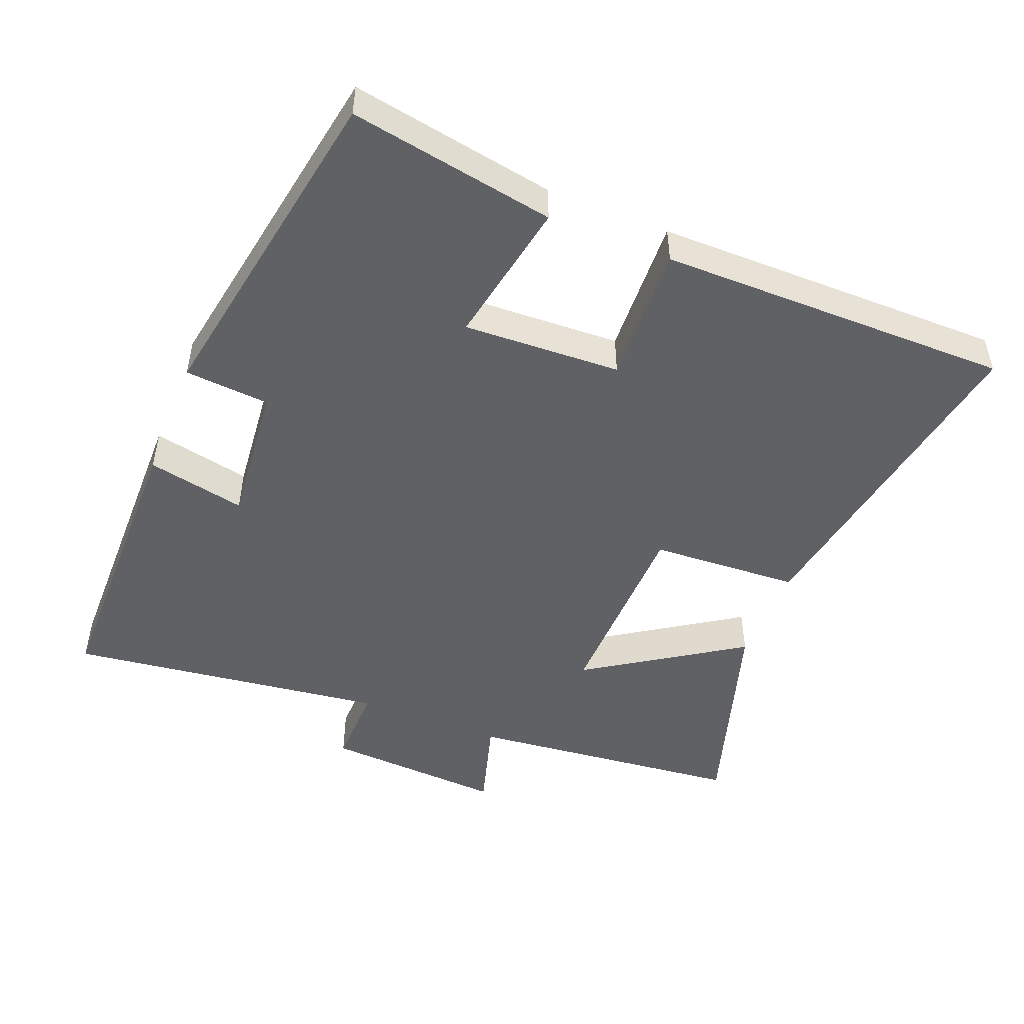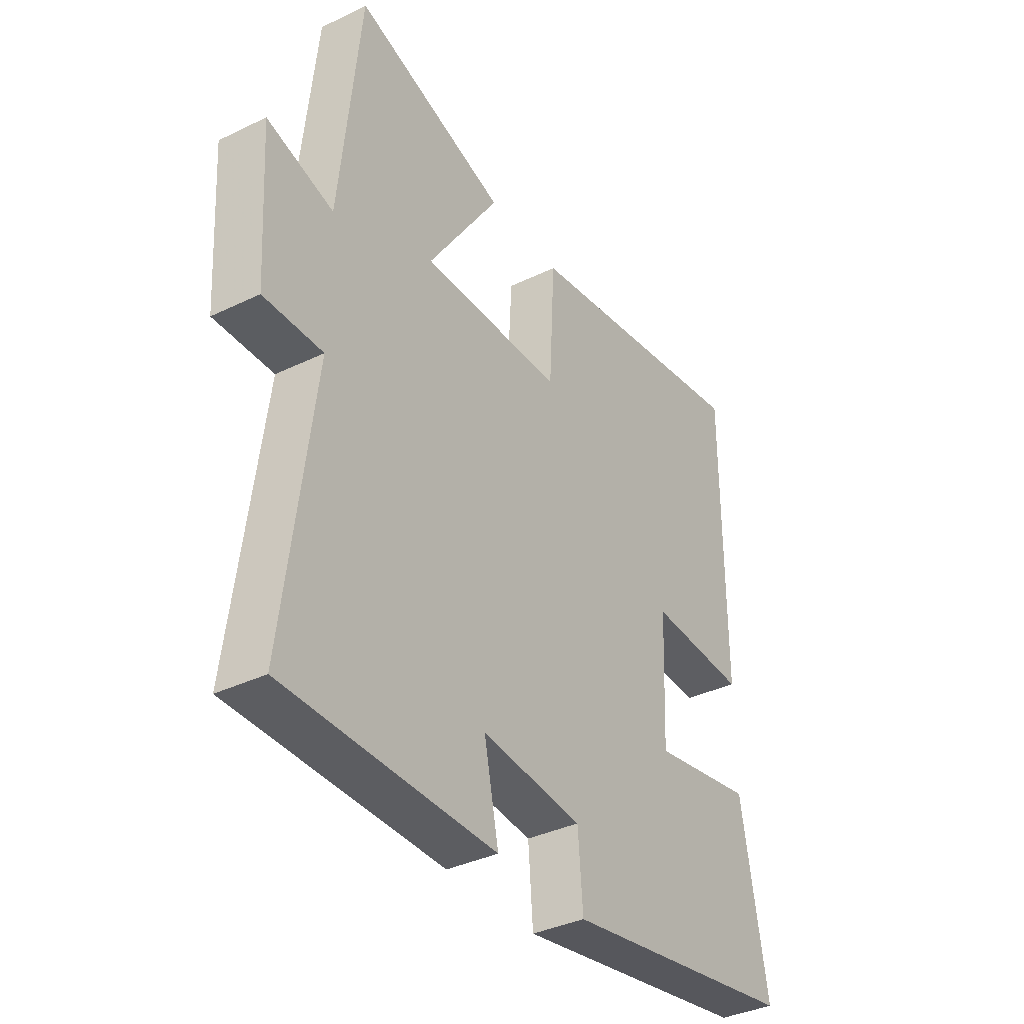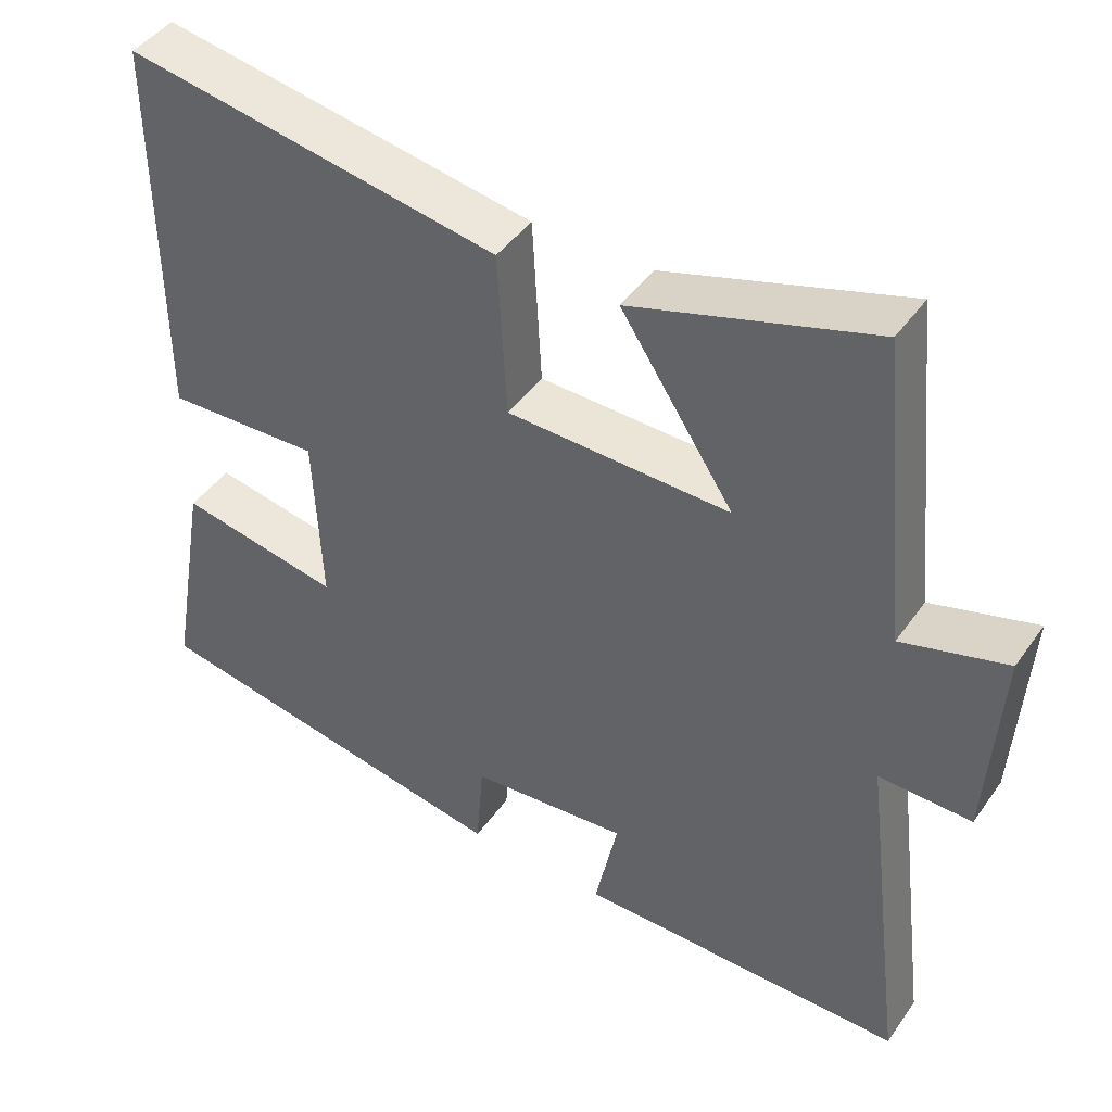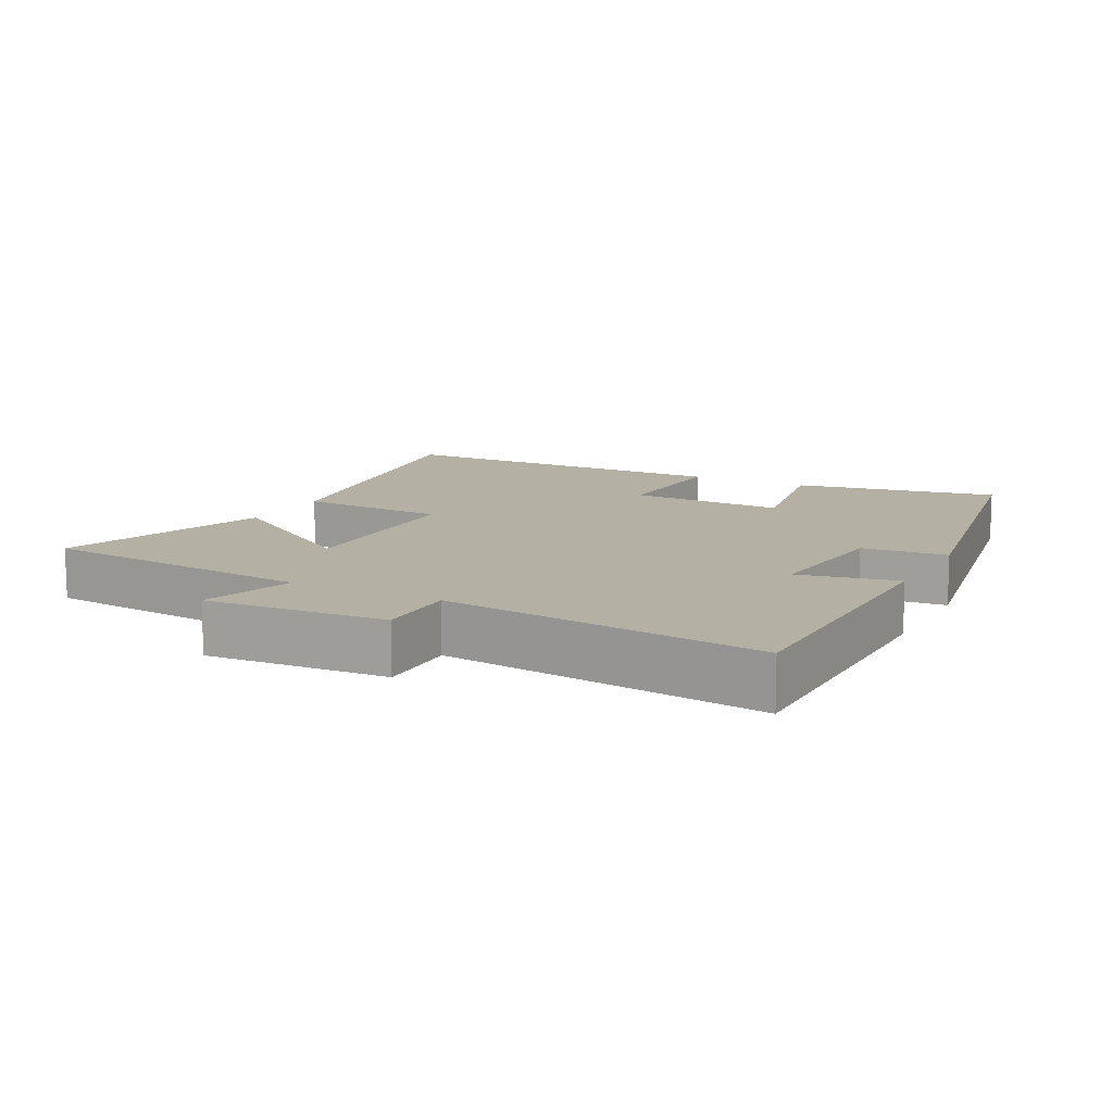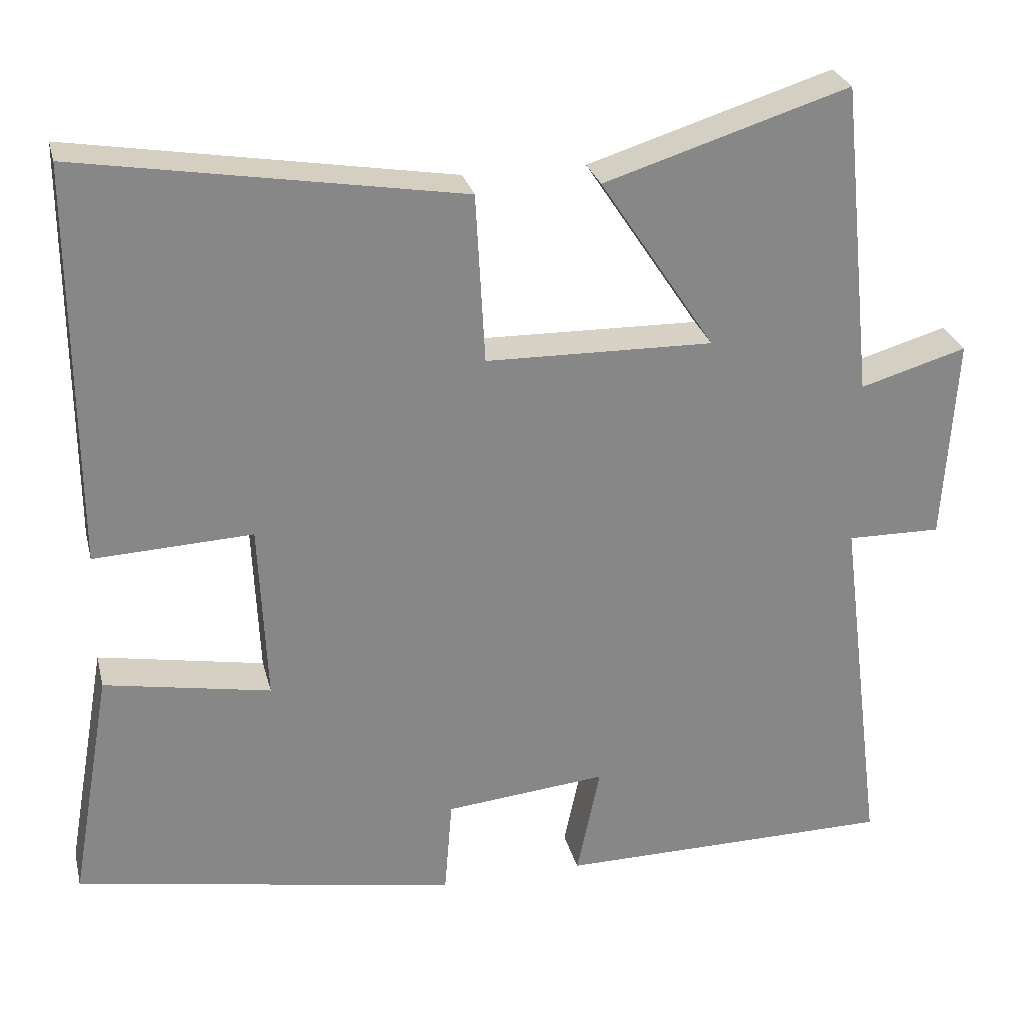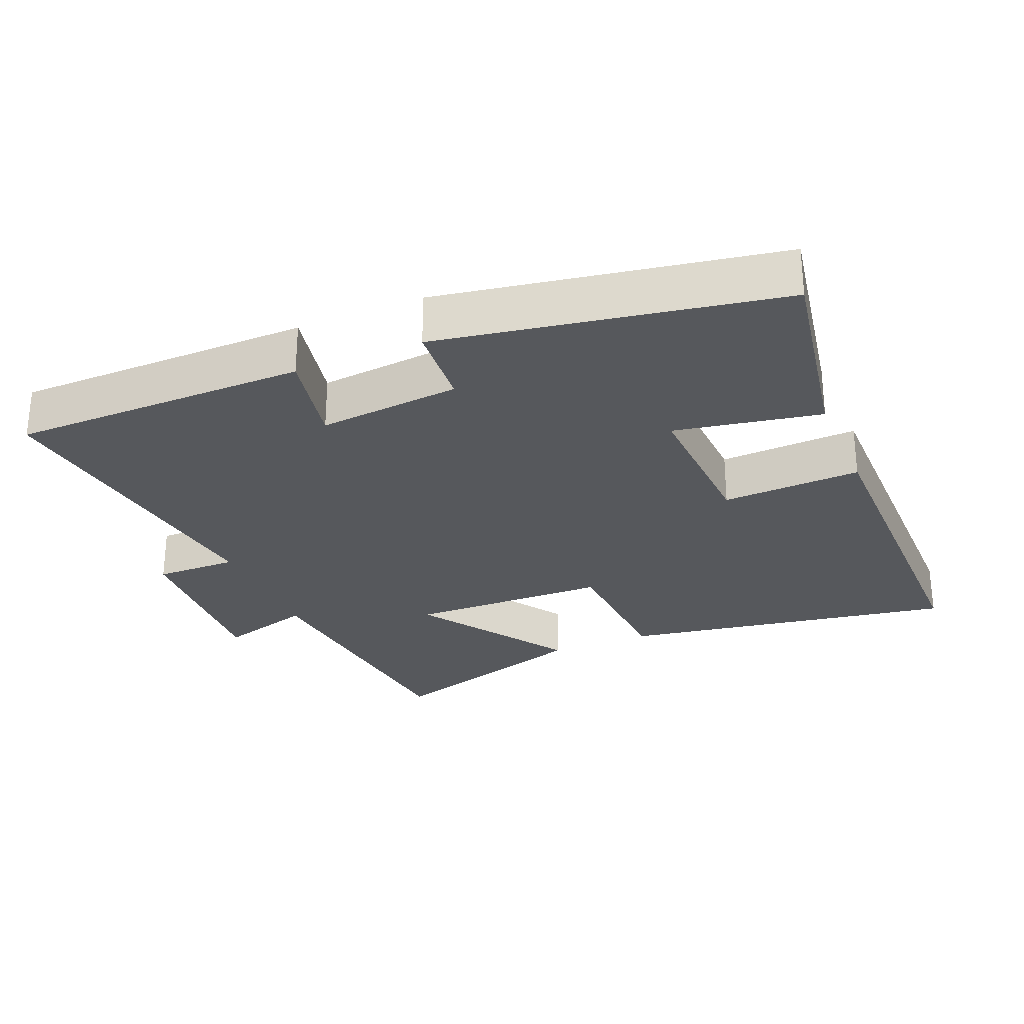
<metadata>
{"format":"obj","ext":"obj","renderer":"f3d","projection":"perspective","resolution":1024,"background":"white","views":[{"elev":-48.8,"azim":-111.8,"up":"+Y"},{"elev":-36.8,"azim":122.1,"up":"+Z"},{"elev":44.4,"azim":32.9,"up":"+Z"},{"elev":11.5,"azim":117.5,"up":"+Y"},{"elev":27.6,"azim":-13.6,"up":"+Z"},{"elev":-27.7,"azim":-157.2,"up":"+Y"}]}
</metadata>
<code>
v -0.501 0.07 0.582
v -0.012 0.07 0.5
v 0 0.07 0.282
v 0.292 0.07 0.276
v 0.144 0.07 0.5
v 0.458 0.07 0.598
v 0.5 0.07 0.193
v 0.637 0.07 0.233
v 0.621 0.07 -0.031
v 0.5 0.07 -0.029
v 0.56 0.07 -0.497
v 0.127 0.07 -0.5
v 0.157 0.07 -0.356
v -0.051 0.07 -0.376
v -0.061 0.07 -0.5
v -0.553 0.07 -0.414
v -0.5 0.07 -0.114
v -0.287 0.07 -0.153
v -0.297 0.07 0.077
v -0.5 0.07 0.068
v -0.501 0 0.582
v -0.012 0 0.5
v 0 0 0.282
v 0.292 0 0.276
v 0.144 0 0.5
v 0.458 0 0.598
v 0.5 0 0.193
v 0.637 0 0.233
v 0.621 0 -0.031
v 0.5 0 -0.029
v 0.56 0 -0.497
v 0.127 0 -0.5
v 0.157 0 -0.356
v -0.051 0 -0.376
v -0.061 0 -0.5
v -0.553 0 -0.414
v -0.5 0 -0.114
v -0.287 0 -0.153
v -0.297 0 0.077
v -0.5 0 0.068
f 1 2 3
f 20 1 3
f 19 20 3
f 18 19 3 4
f 16 17 18
f 15 16 18
f 14 15 18
f 13 14 18 4
f 12 13 4
f 11 12 4
f 10 11 4
f 7 8 9 10
f 6 7 10
f 5 6 10
f 4 5 10
f 23 22 21
f 23 21 40
f 23 40 39
f 24 23 39 38
f 38 37 36
f 38 36 35
f 38 35 34
f 24 38 34 33
f 24 33 32
f 24 32 31
f 24 31 30
f 30 29 28 27
f 30 27 26
f 30 26 25
f 30 25 24
f 1 21 22 2
f 2 22 23 3
f 3 23 24 4
f 4 24 25 5
f 5 25 26 6
f 6 26 27 7
f 7 27 28 8
f 8 28 29 9
f 9 29 30 10
f 10 30 31 11
f 11 31 32 12
f 12 32 33 13
f 13 33 34 14
f 14 34 35 15
f 15 35 36 16
f 16 36 37 17
f 17 37 38 18
f 18 38 39 19
f 19 39 40 20
f 20 40 21 1

</code>
